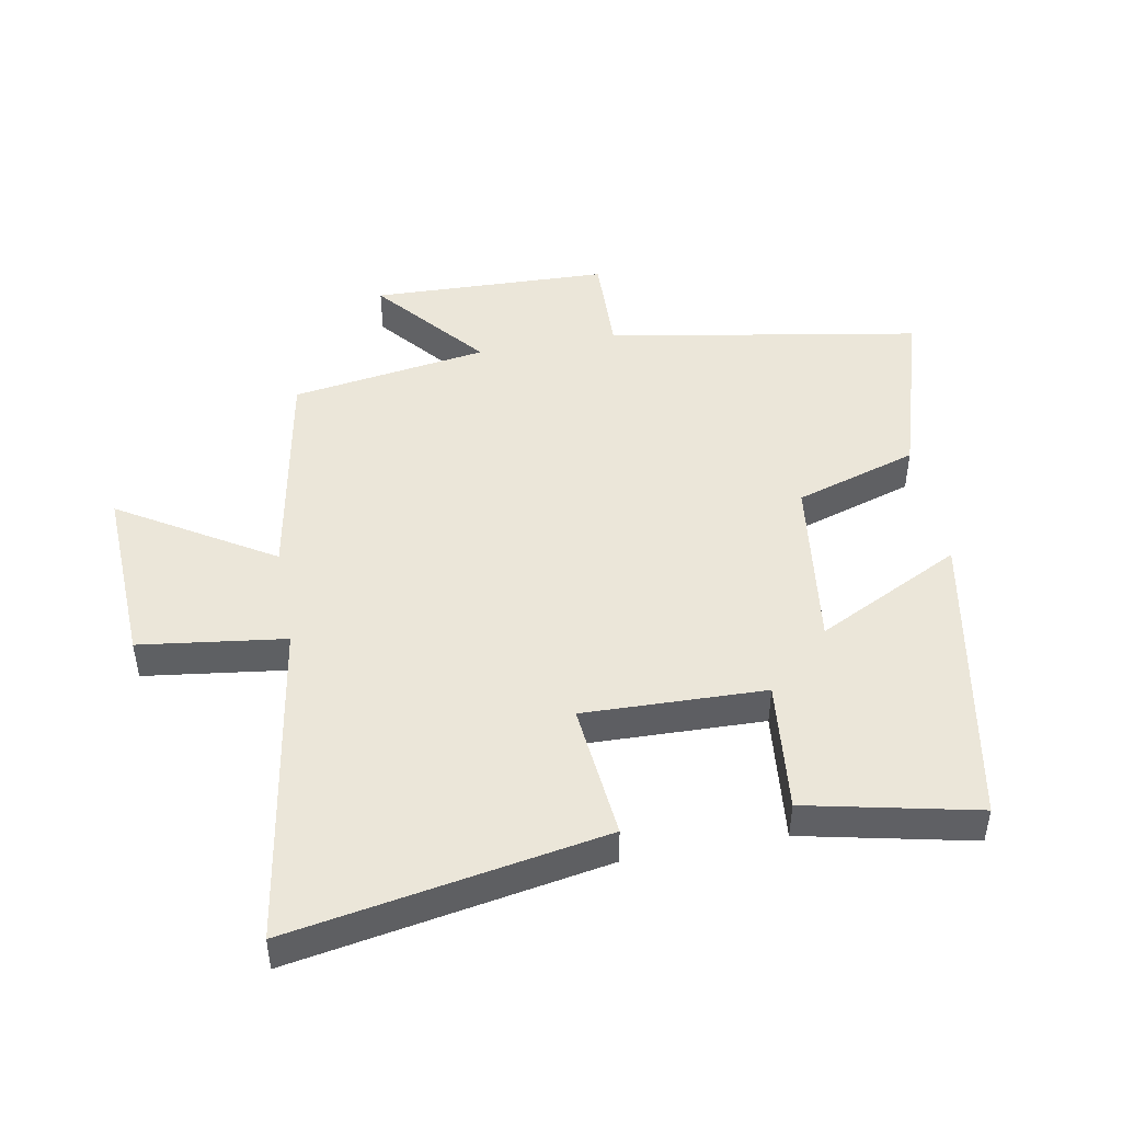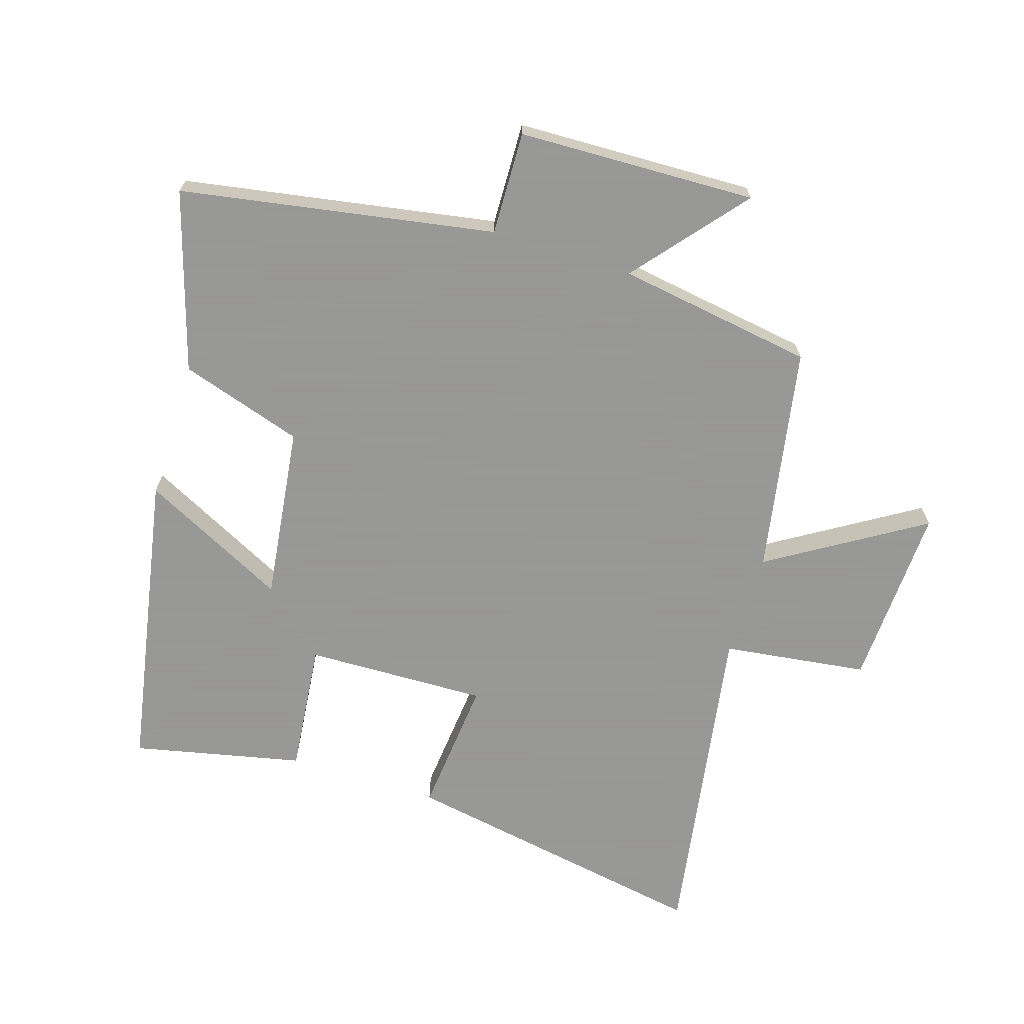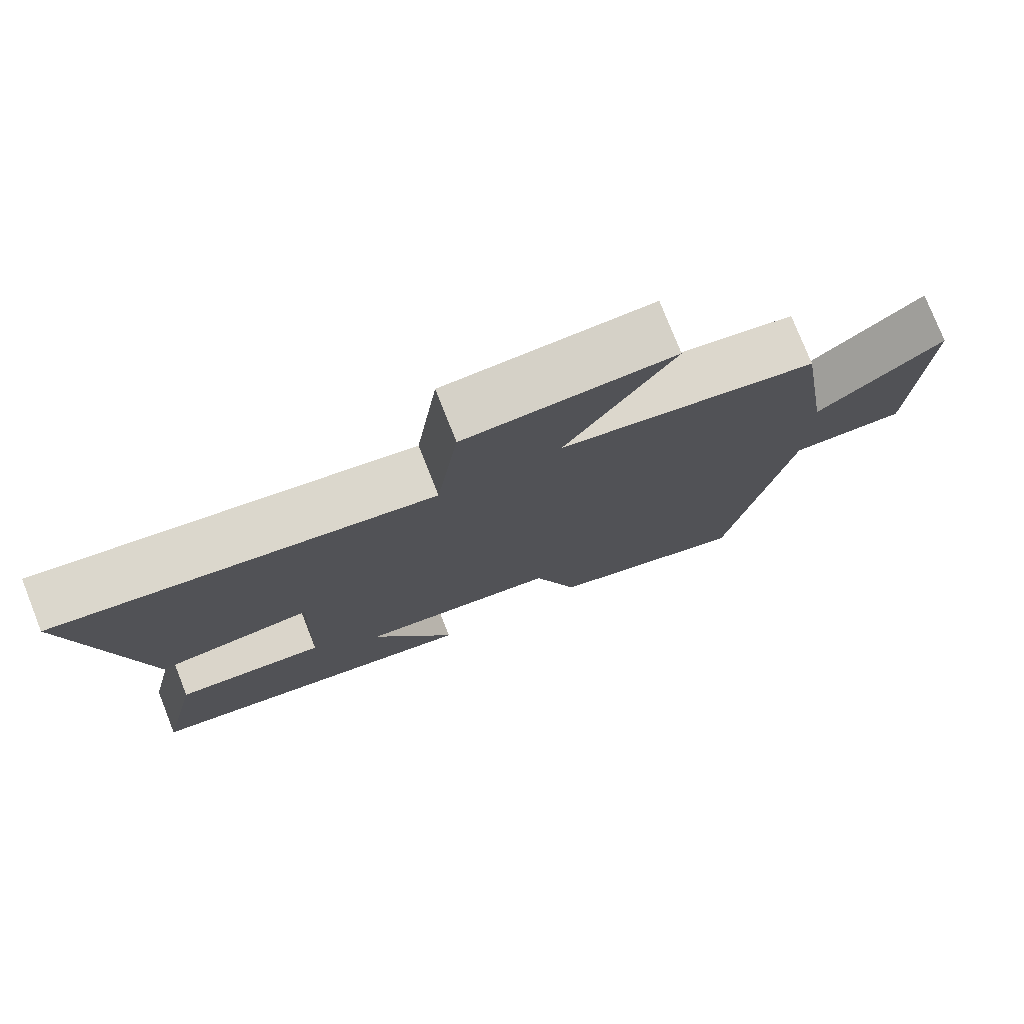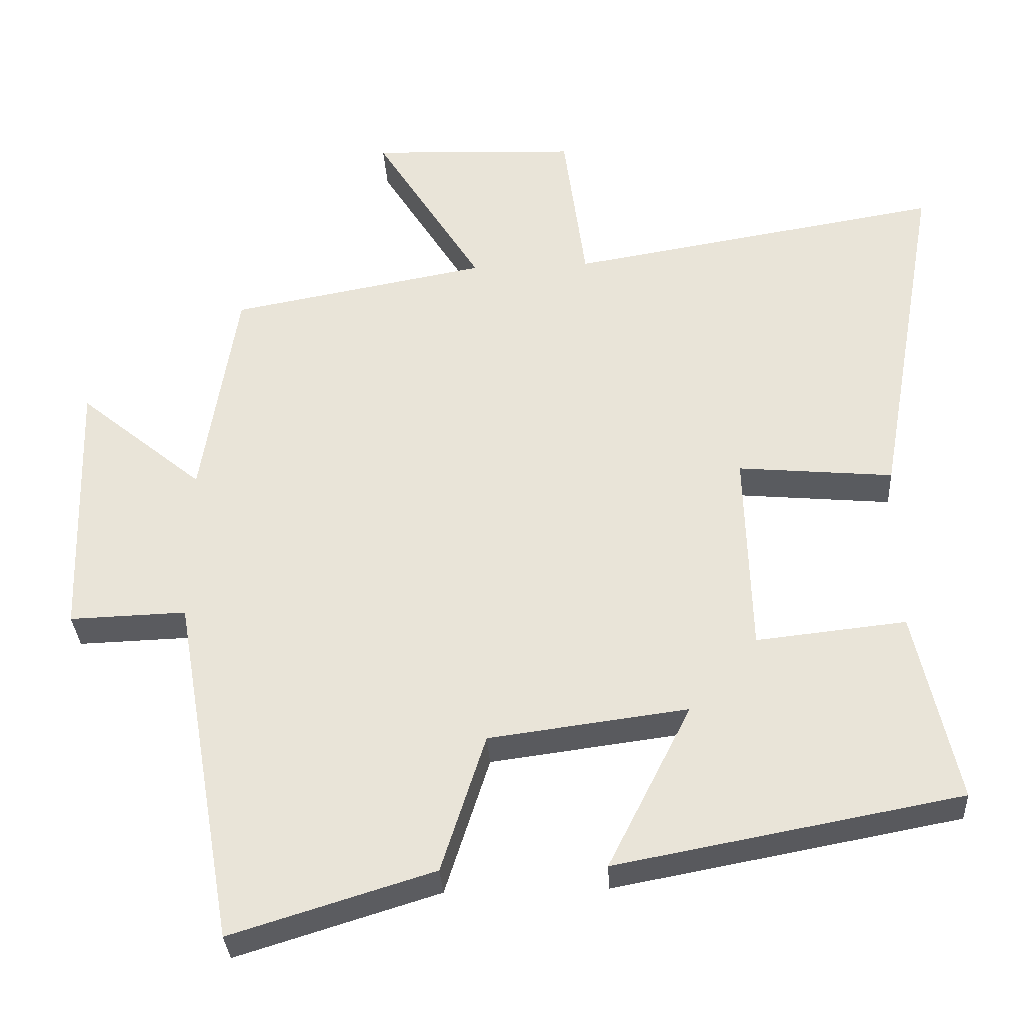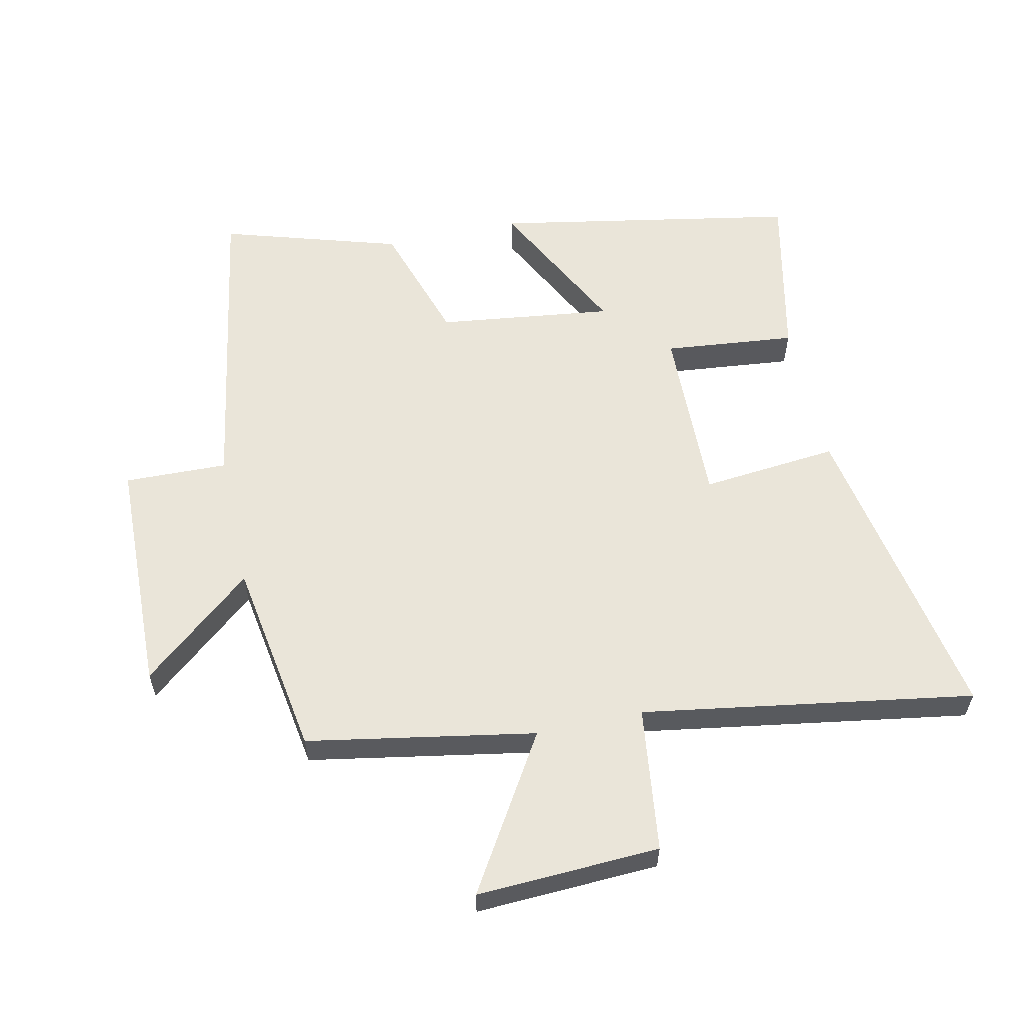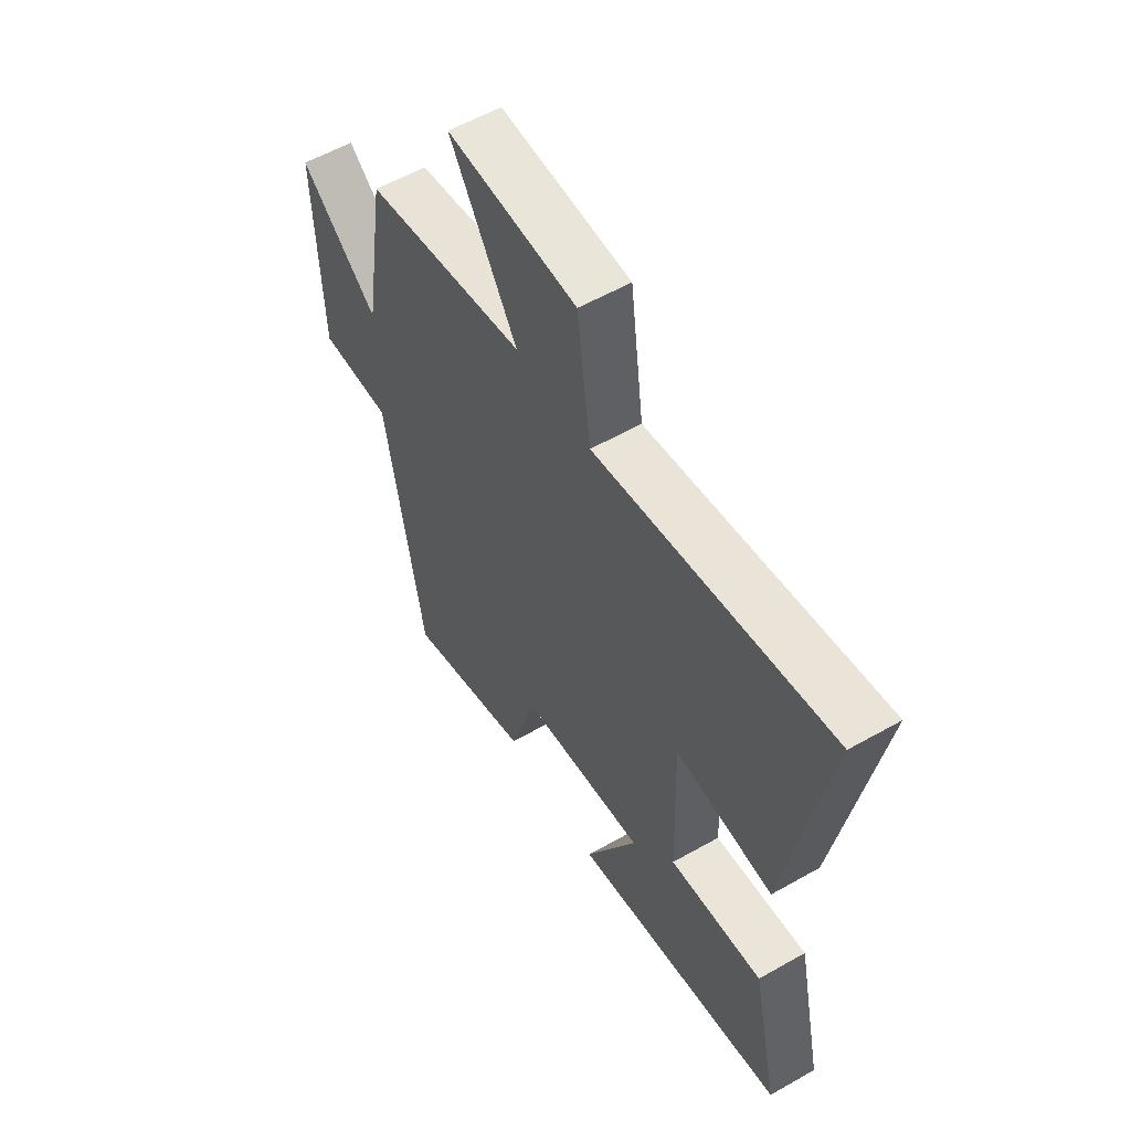
<metadata>
{"format":"obj","ext":"obj","renderer":"f3d","projection":"perspective","resolution":1024,"background":"white","views":[{"elev":46.7,"azim":79.5,"up":"+Y"},{"elev":-68.4,"azim":-107.5,"up":"+Y"},{"elev":77.2,"azim":158.4,"up":"+Z"},{"elev":-33.0,"azim":3.3,"up":"+Z"},{"elev":58.5,"azim":-12.5,"up":"+Y"},{"elev":56.9,"azim":59.3,"up":"+Z"}]}
</metadata>
<code>
v 0.587 0.07 0.585
v 0.5 0.07 0.096
v 0.286 0.07 0.116
v 0.294 0.07 -0.168
v 0.5 0.07 -0.146
v 0.558 0.07 -0.411
v 0.084 0.07 -0.5
v 0.199 0.07 -0.272
v -0.075 0.07 -0.308
v -0.136 0.07 -0.5
v -0.415 0.07 -0.586
v -0.5 0.07 -0.097
v -0.661 0.07 -0.102
v -0.673 0.07 0.27
v -0.5 0.07 0.127
v -0.452 0.07 0.435
v -0.097 0.07 0.5
v -0.245 0.07 0.739
v 0.041 0.07 0.727
v 0.071 0.07 0.5
v 0.587 0 0.585
v 0.5 0 0.096
v 0.286 0 0.116
v 0.294 0 -0.168
v 0.5 0 -0.146
v 0.558 0 -0.411
v 0.084 0 -0.5
v 0.199 0 -0.272
v -0.075 0 -0.308
v -0.136 0 -0.5
v -0.415 0 -0.586
v -0.5 0 -0.097
v -0.661 0 -0.102
v -0.673 0 0.27
v -0.5 0 0.127
v -0.452 0 0.435
v -0.097 0 0.5
v -0.245 0 0.739
v 0.041 0 0.727
v 0.071 0 0.5
f 17 18 19 20
f 15 16 17 20
f 15 20 1
f 12 13 14 15
f 9 10 11 12
f 8 9 12 15
f 5 6 7 8
f 4 5 8
f 3 4 8 15
f 1 2 3
f 1 3 15
f 40 39 38 37
f 40 37 36 35
f 21 40 35
f 35 34 33 32
f 32 31 30 29
f 35 32 29 28
f 28 27 26 25
f 28 25 24
f 35 28 24 23
f 23 22 21
f 35 23 21
f 1 21 22 2
f 2 22 23 3
f 3 23 24 4
f 4 24 25 5
f 5 25 26 6
f 6 26 27 7
f 7 27 28 8
f 8 28 29 9
f 9 29 30 10
f 10 30 31 11
f 11 31 32 12
f 12 32 33 13
f 13 33 34 14
f 14 34 35 15
f 15 35 36 16
f 16 36 37 17
f 17 37 38 18
f 18 38 39 19
f 19 39 40 20
f 20 40 21 1

</code>
